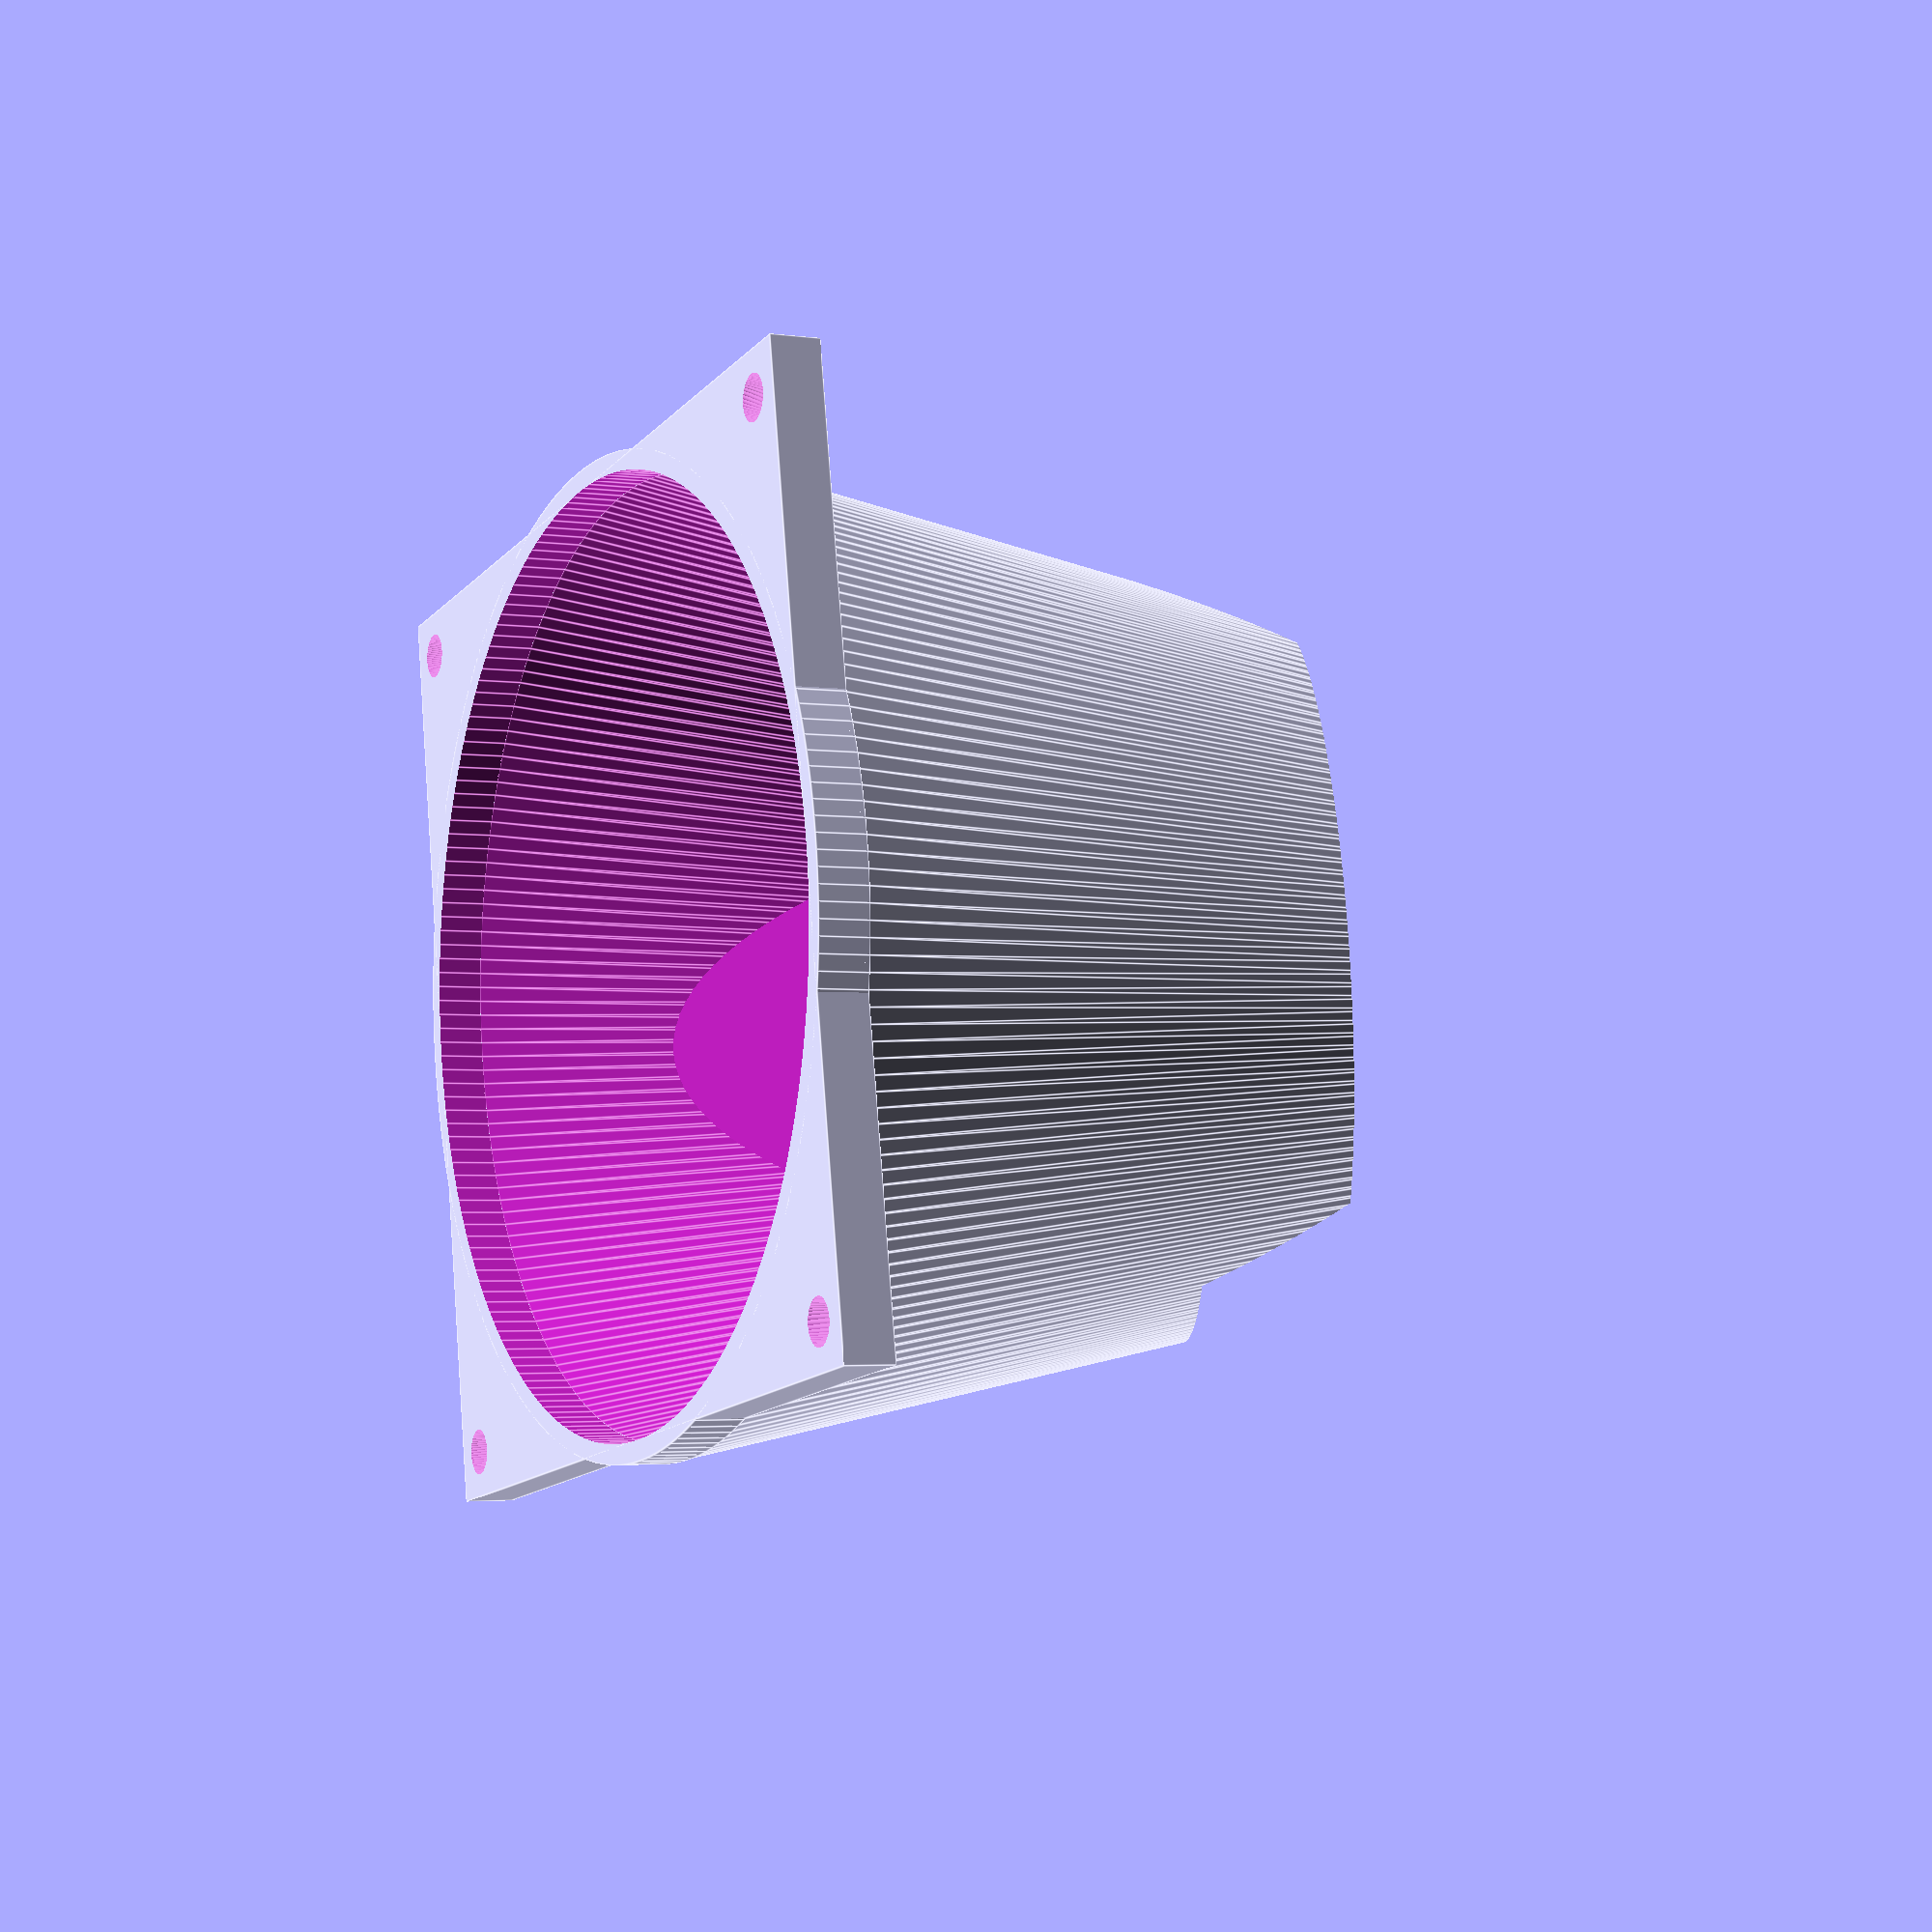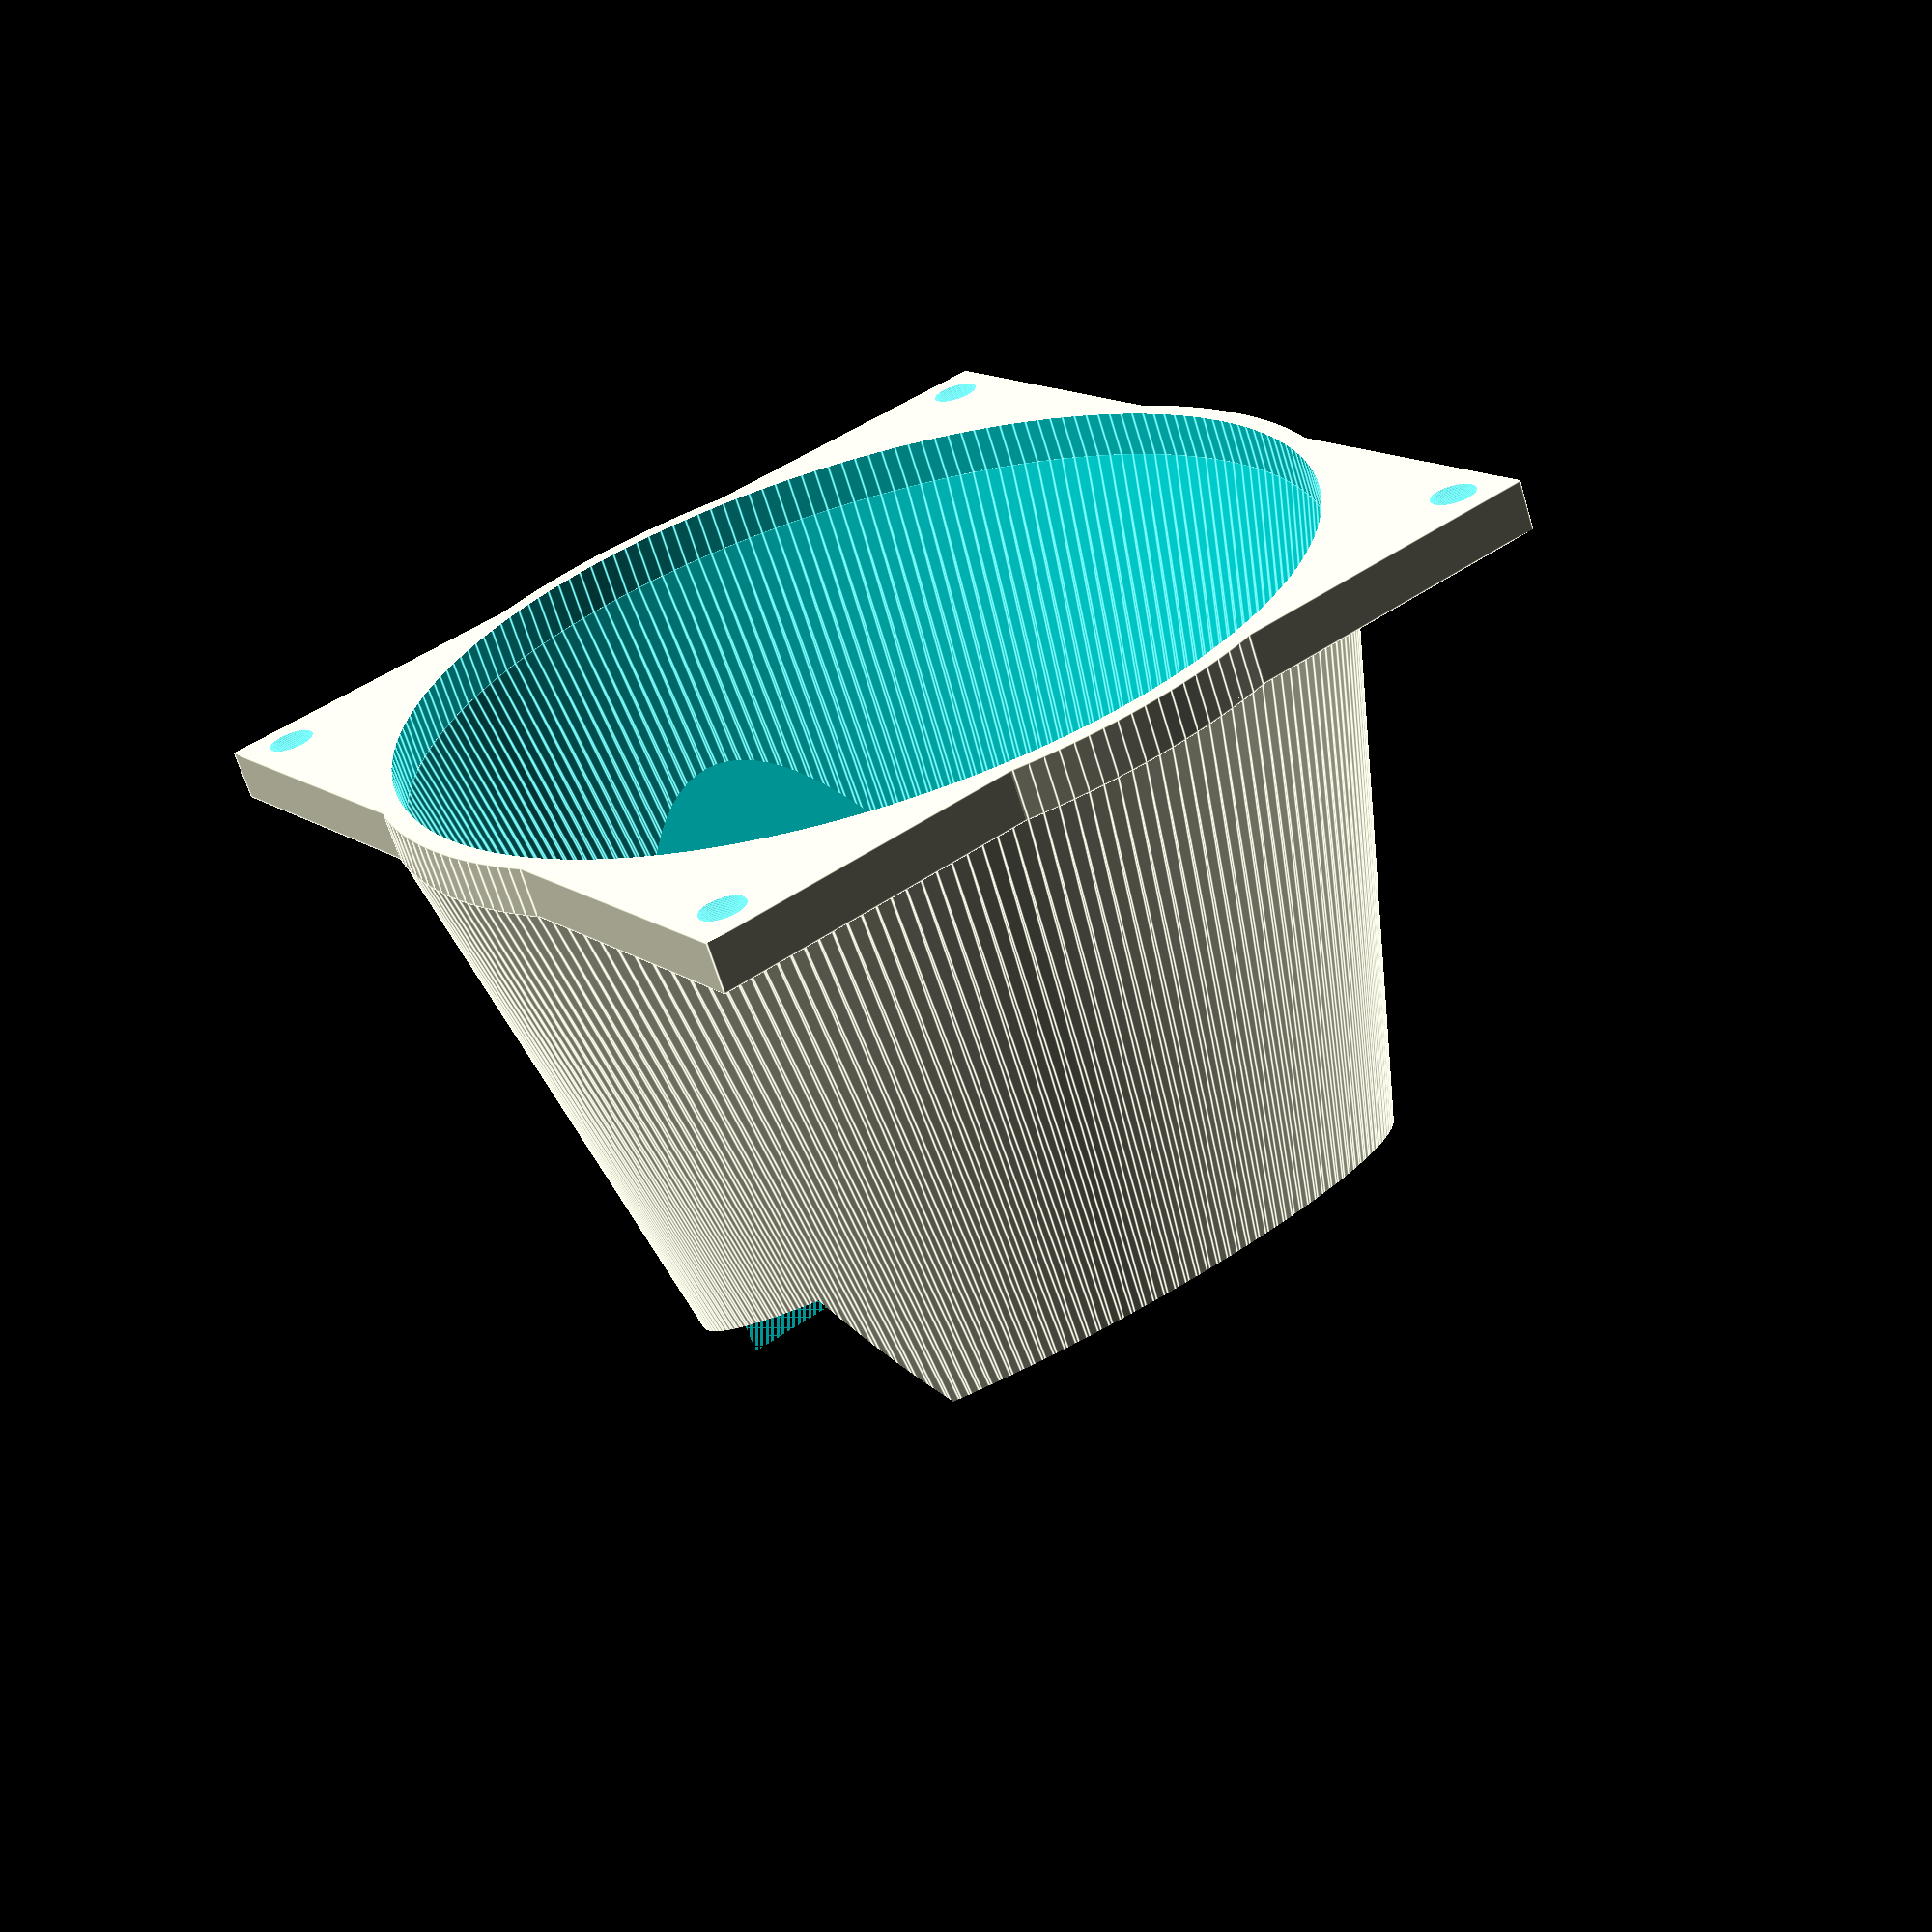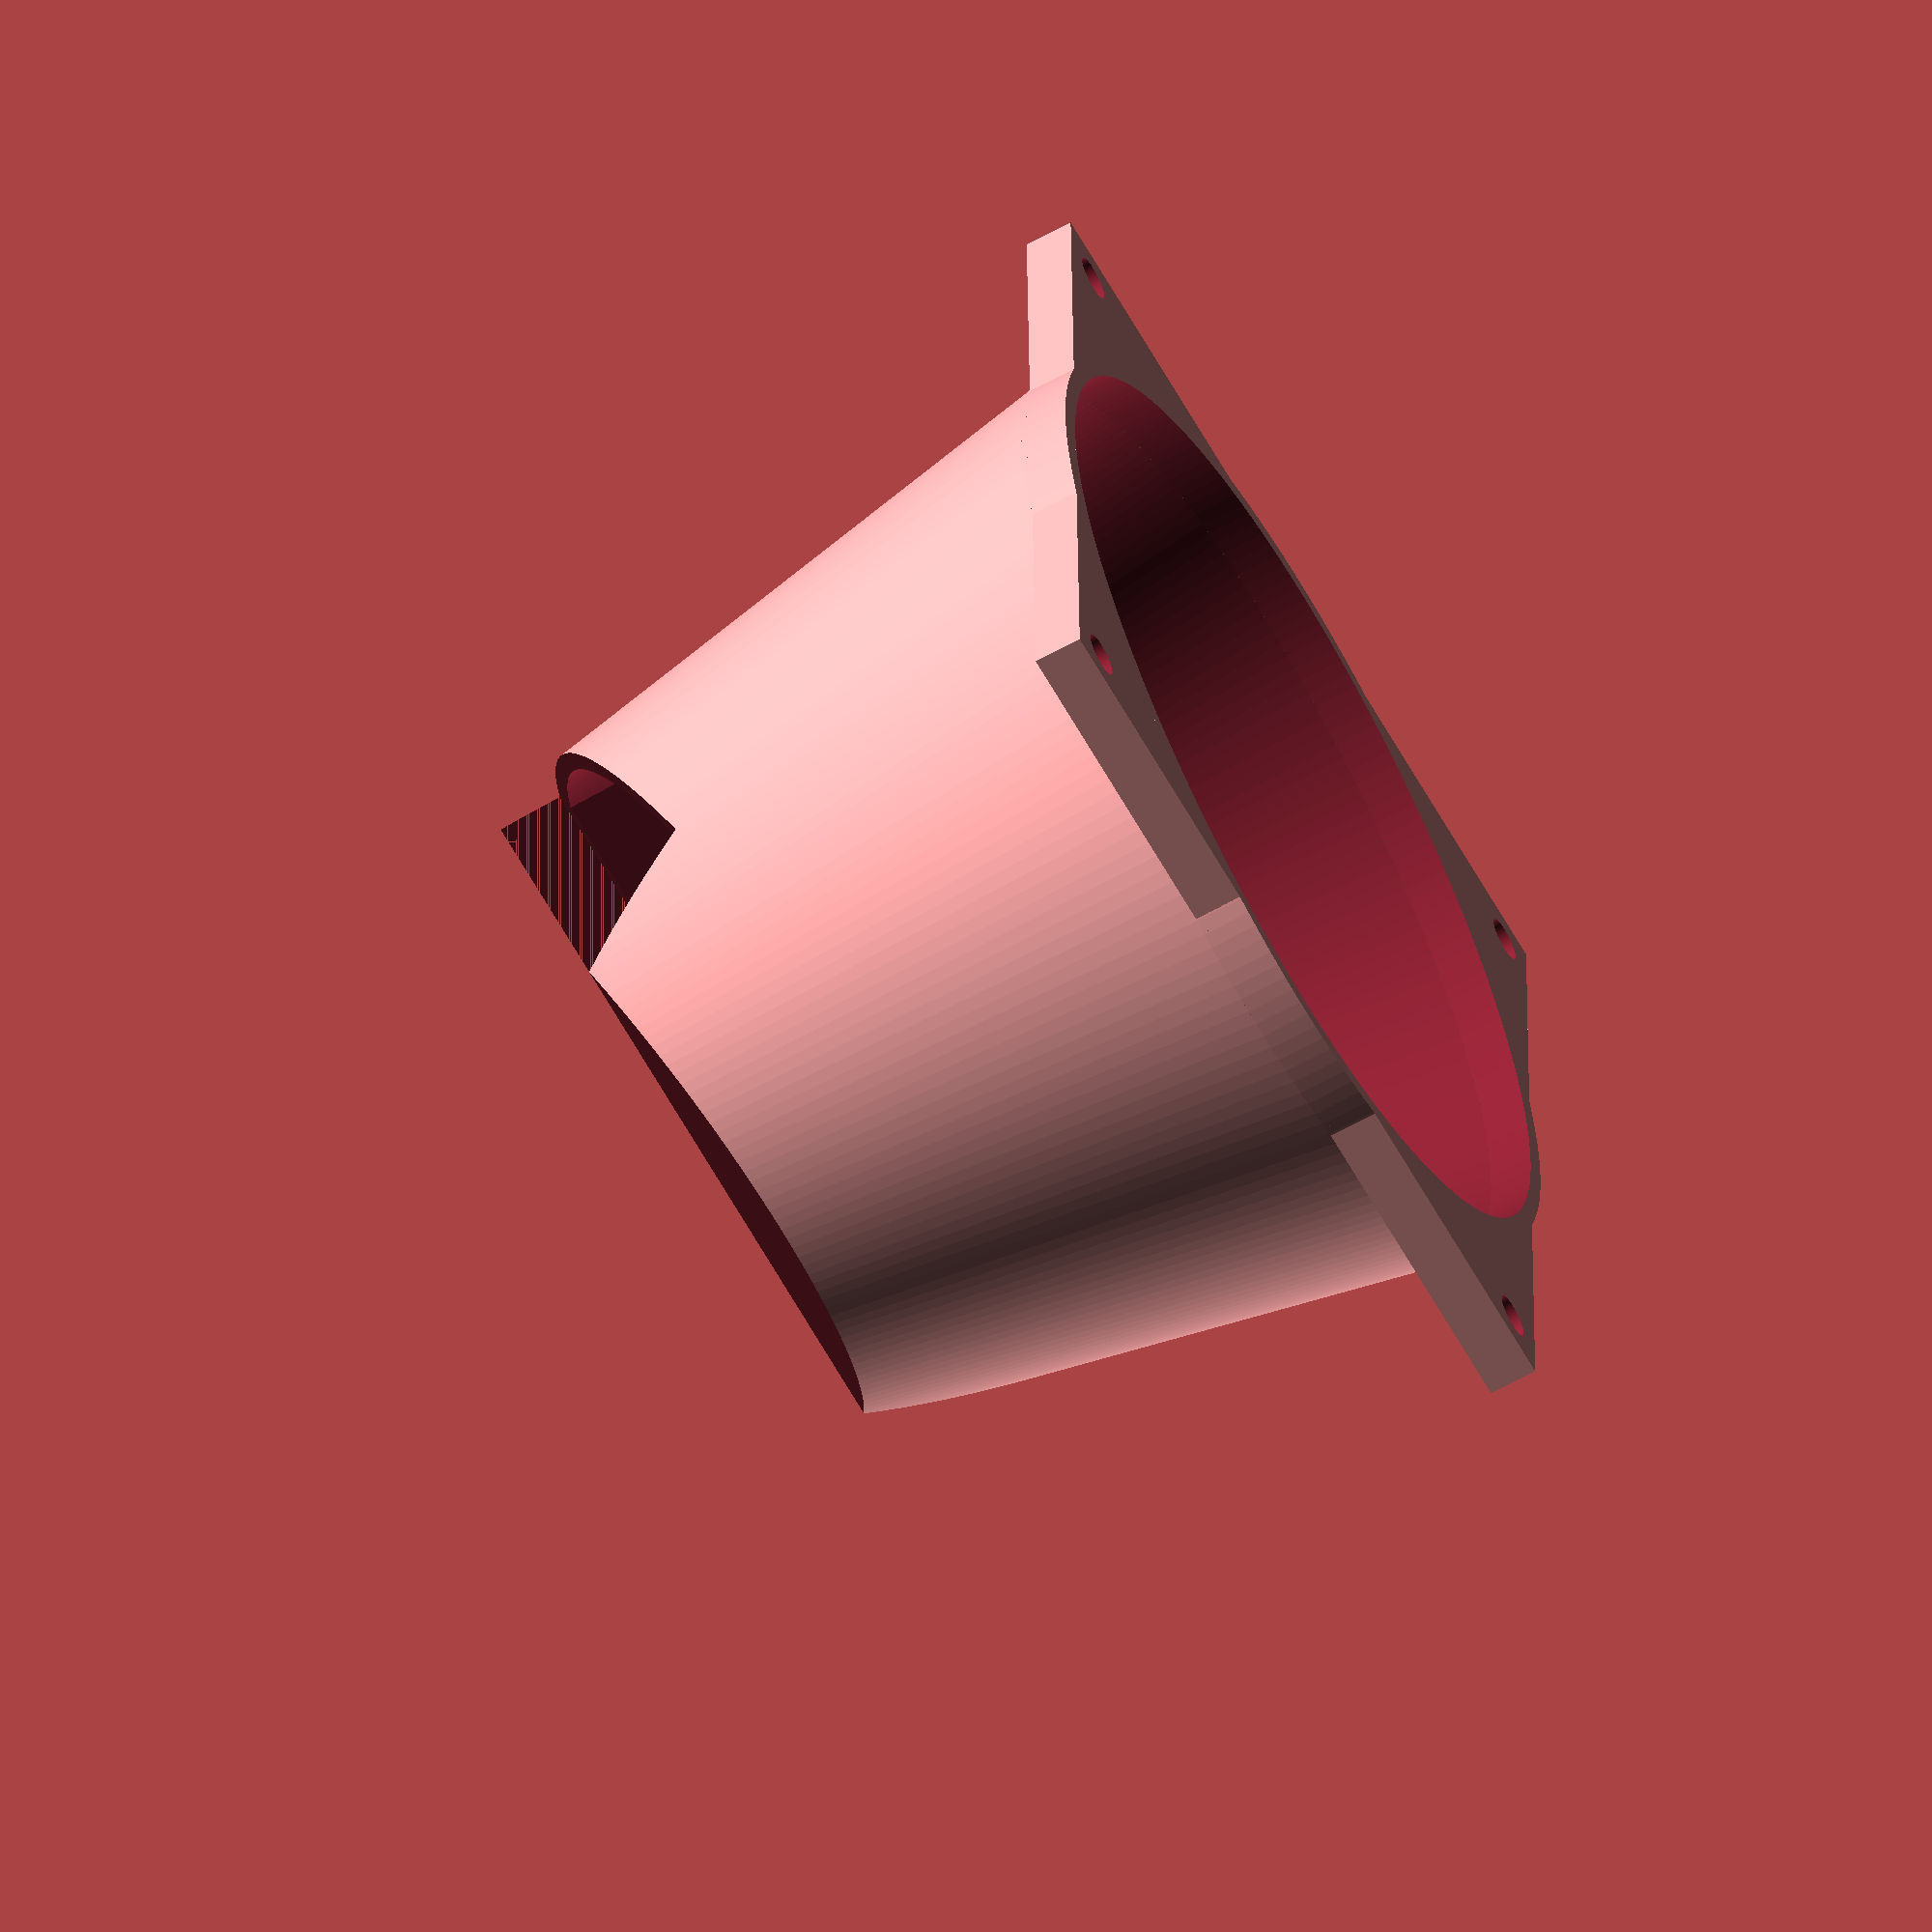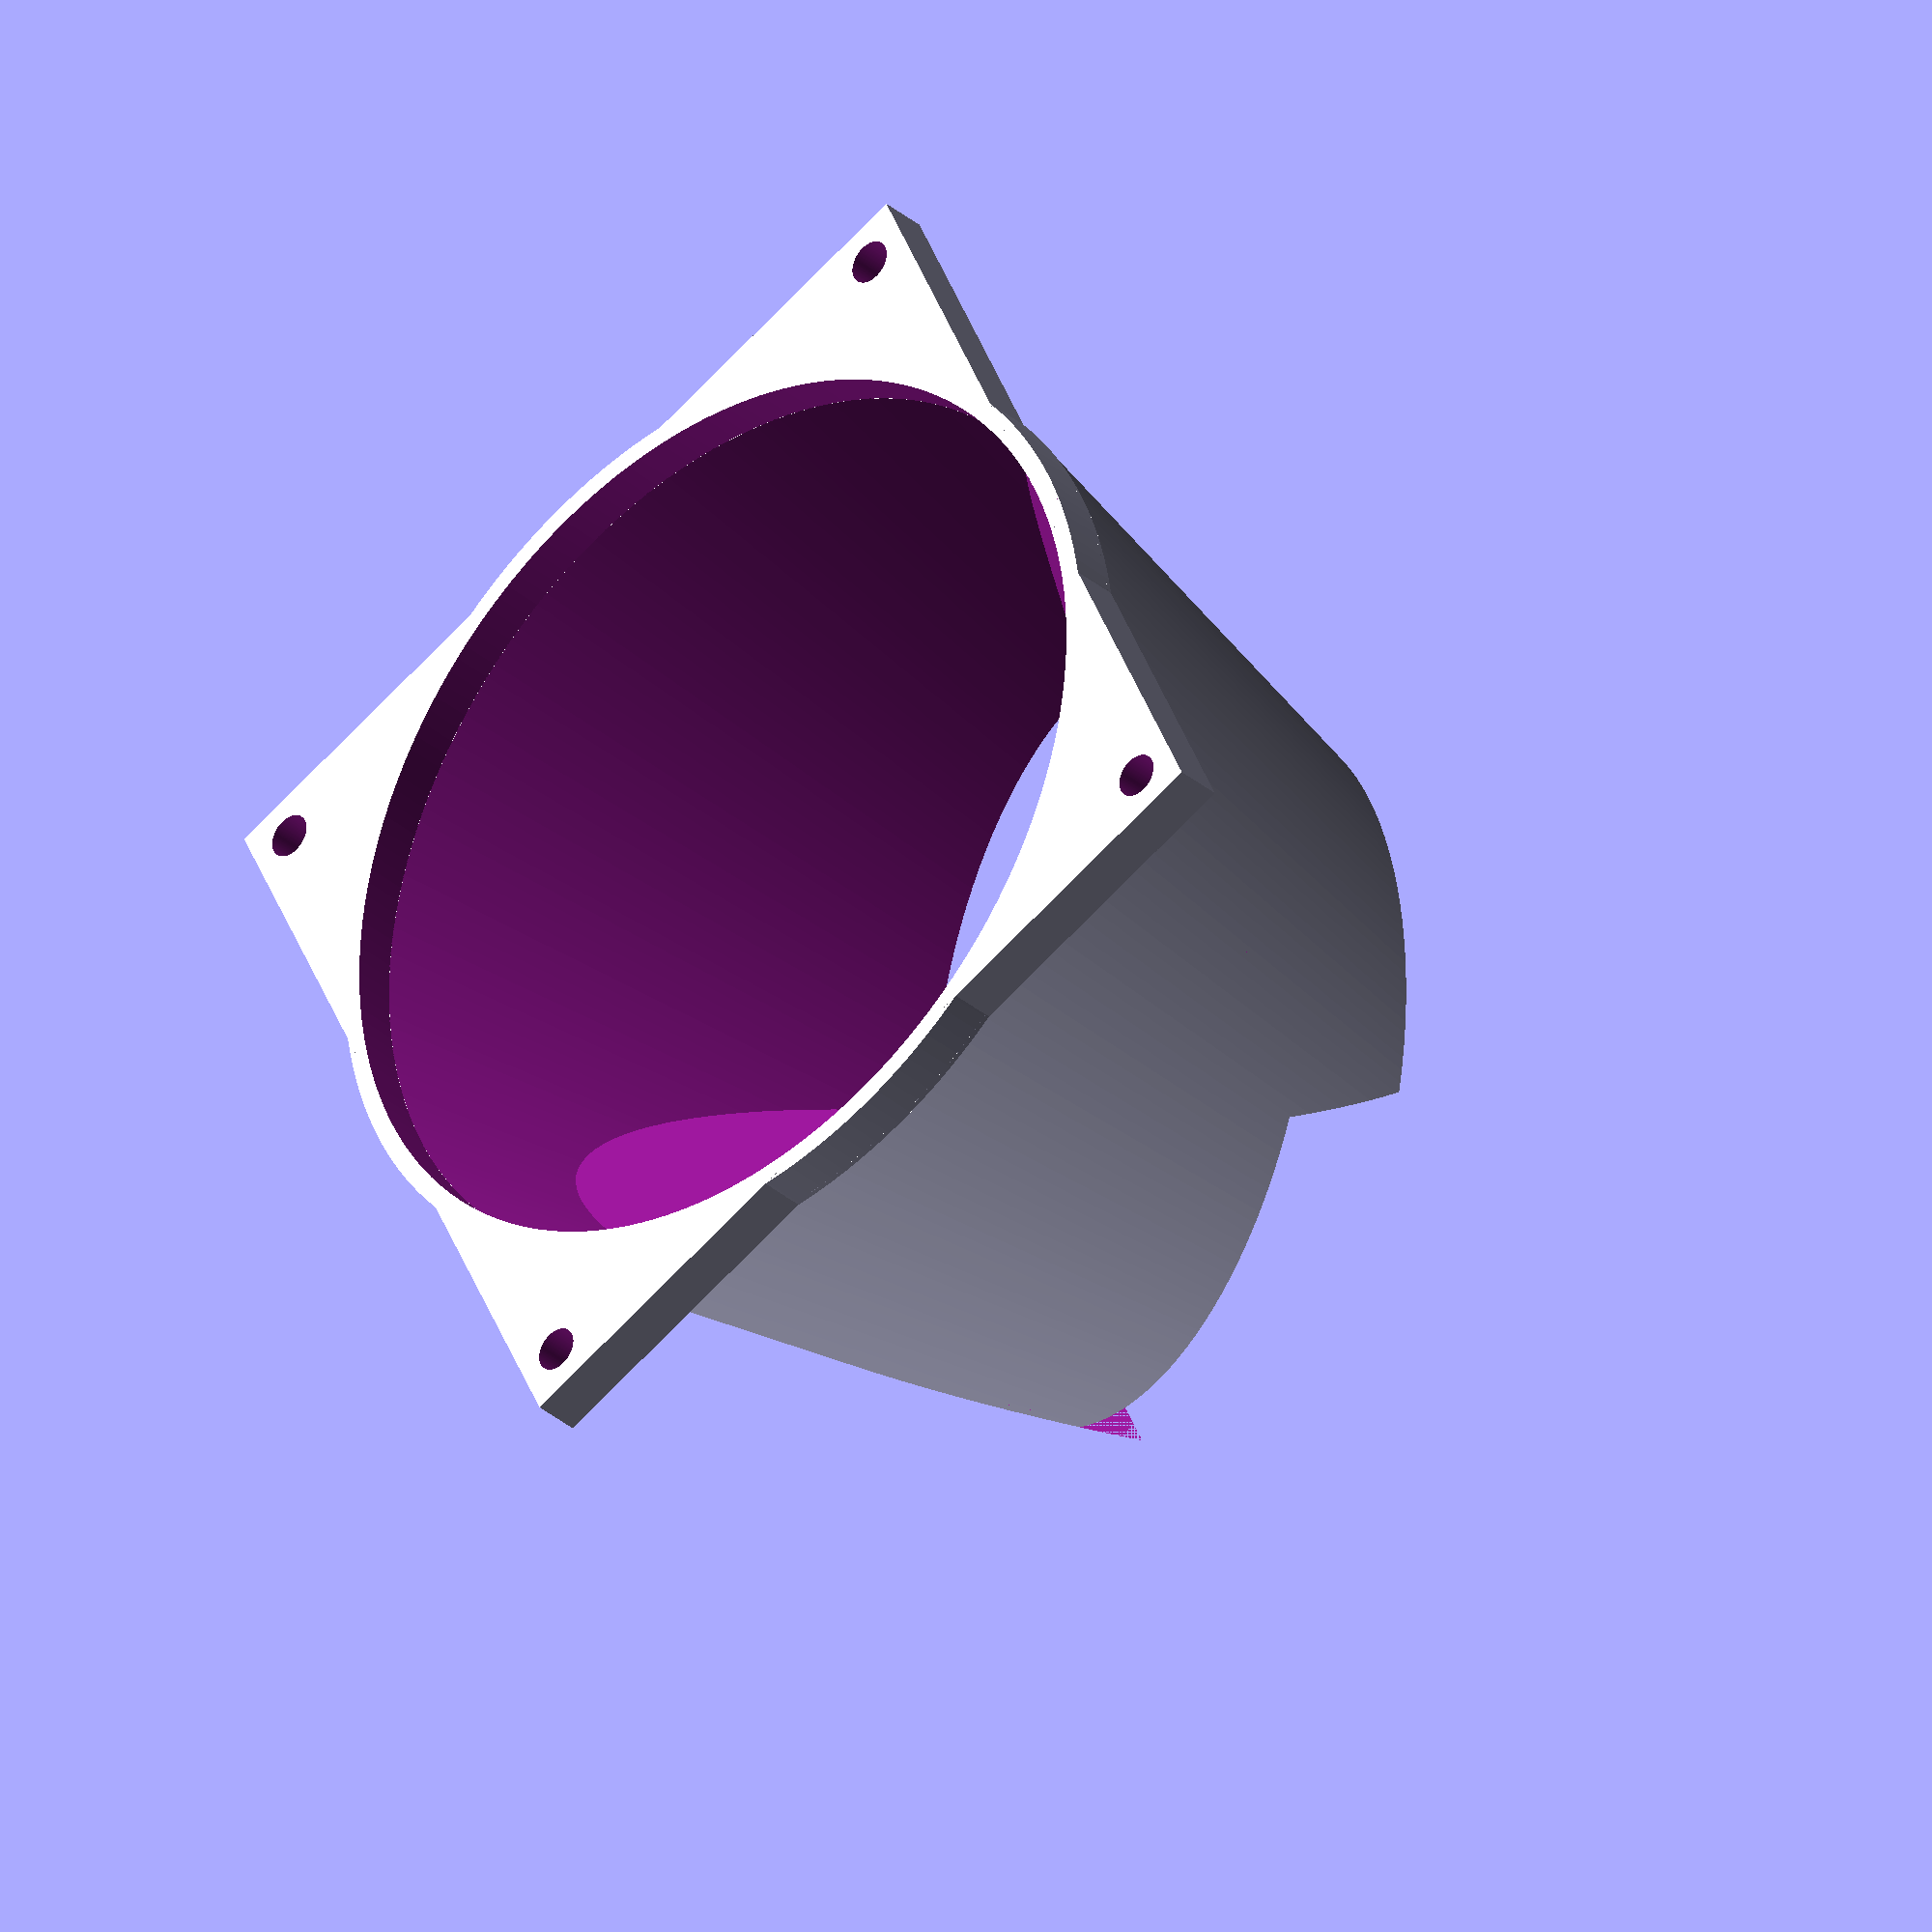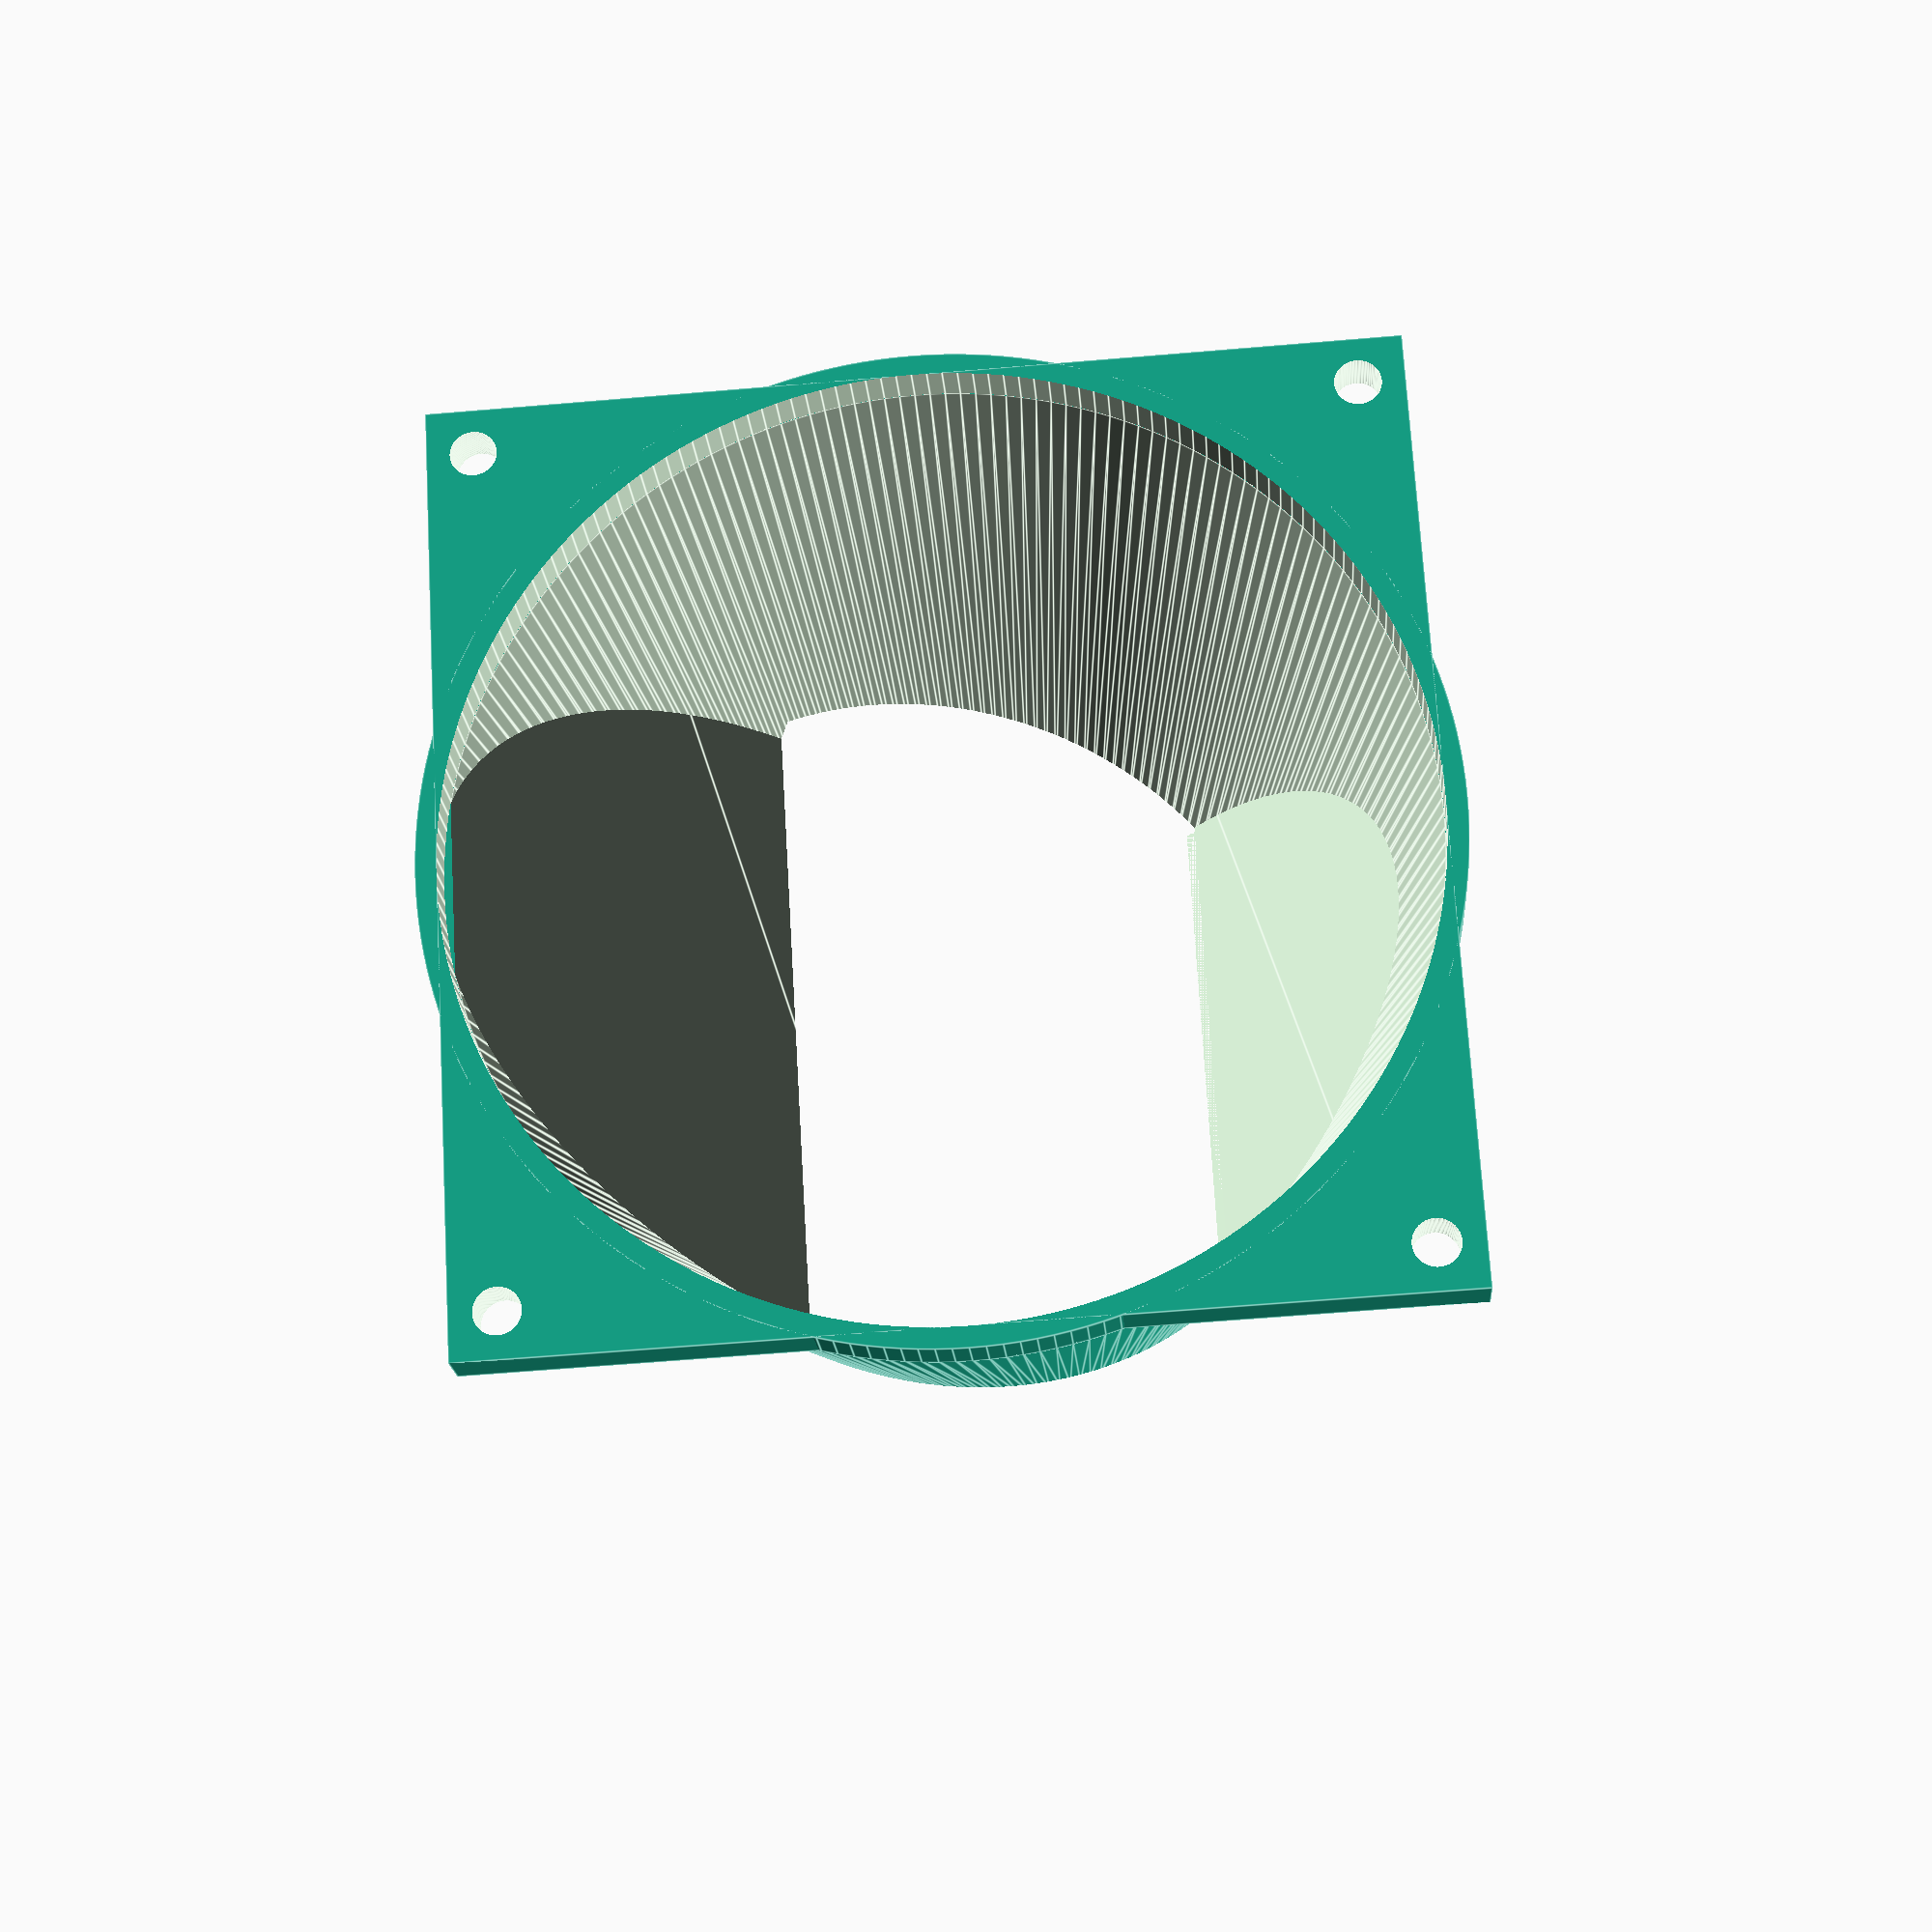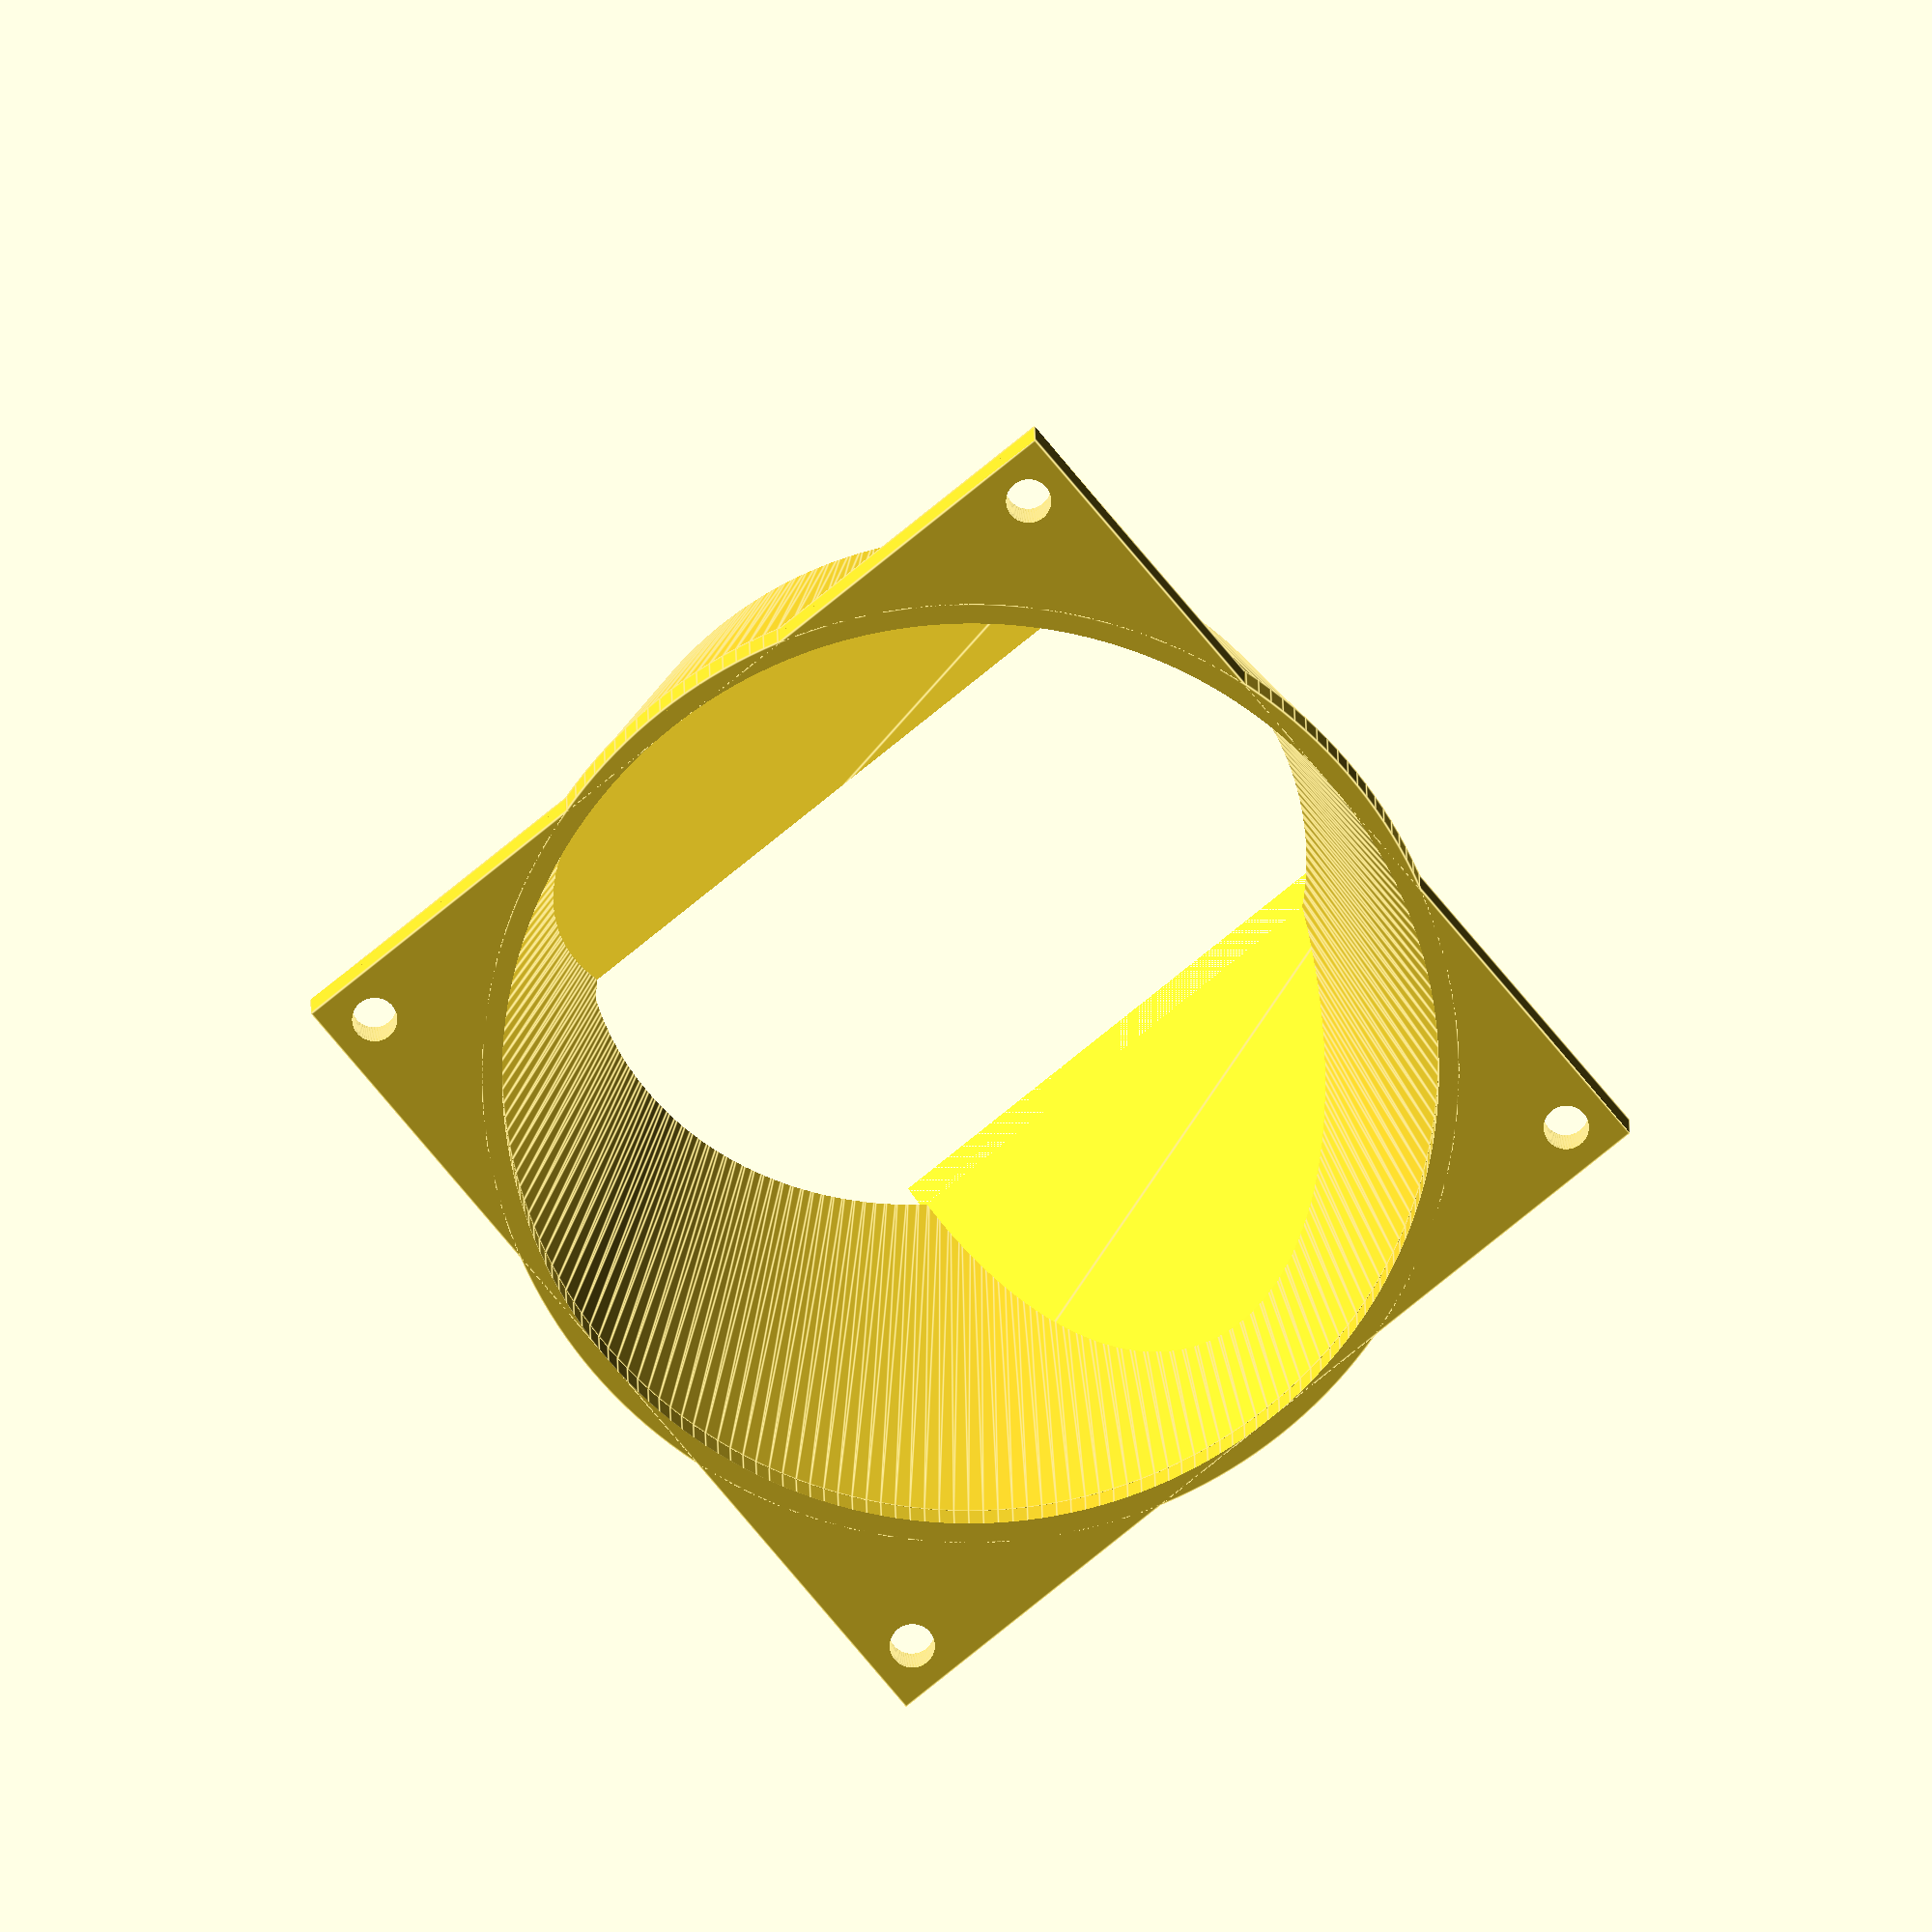
<openscad>
$fn=200;

w_proj = 116.5;
h_proj = 43;
funnel_offs = -22;
w_wall = 2;
d_fan = 93;

module fan_bracket() {
	difference() {
		union() {
			cylinder(h=5, d=d_fan + 2 * w_wall, center=true);
			cube(size=[d_fan, d_fan, 5], center=true);
		}
		cylinder(h=5 + 1, d=d_fan, center=true);
		for (i=[1, -1])
			for (j=[1, -1])
				translate([i * 42, j * 42])
					cylinder(h=5 + 1, d=4.5, center=true);
	}
}

h_cyl = 50;

module funnel_inside() {
	intersection() {
		translate([0, 0, -11])
			cylinder(h=h_cyl + 22.1, d1=65, d2=d_fan, center=true);
		scale([2.5, 1, 1])
			translate([0, -4.8, 7])
				rotate([-3, 0, 0])
					rotate([0, 0, 45])
						cylinder(h=2 * h_cyl, d1=31 * sqrt(2), d2=180, center=true, $fn=4);
	}
}

module funnel() {
	difference() {
		translate([0, 0, -11])
			cylinder(h=h_cyl + 22, d1=65 + w_wall * 2, d2=d_fan + w_wall * 2, center=true);
		funnel_inside();
	}
}

module funnel_b() {
	translate([0, 0, h_cyl / 2 + 2])
		fan_bracket();
	funnel();
}

module funnel_rot() {
	translate([funnel_offs, 16, 35])
		rotate([-23, 0, 0])
			funnel_b();
}

module funnel_cut() {
	difference() {
		funnel_rot();
		// cut away pro_bracket
		translate([0, 0, - 5])
			cube(size=[w_proj + 2 * w_wall, h_proj + 2 * w_wall, 15 + 10], center=true);

		// cut away side
		translate([0, -98.5, 0])
			cube(size=[150, 150, 120], center=true);

		// cut away bottom
		translate([0, 0, -37.5])
			cube(size=[150, 150, 60], center=true);
	}
}

module pro_bracket() {
	difference() {
		cube(size=[w_proj + 2 * w_wall, h_proj + 2 * w_wall, 15], center=true);
		translate([0, 0, -w_wall])
			cube(size=[w_proj, h_proj, 15], center=true);
		translate([funnel_offs, 16, 35])
			rotate([-23, 0, 0])
				funnel_inside();
	}
}


intersection() {
	union() {
		funnel_cut();
		// pro_bracket();
	}
	// translate([178, 0, 0])
	// 	cube(size=[400, 400, 400], center=true);
}

</openscad>
<views>
elev=316.1 azim=33.9 roll=84.7 proj=p view=edges
elev=265.6 azim=333.3 roll=151.4 proj=p view=edges
elev=105.3 azim=144.2 roll=306.8 proj=o view=solid
elev=14.0 azim=49.9 roll=60.7 proj=o view=solid
elev=19.8 azim=266.5 roll=340.8 proj=p view=edges
elev=325.6 azim=323.1 roll=345.0 proj=o view=edges
</views>
